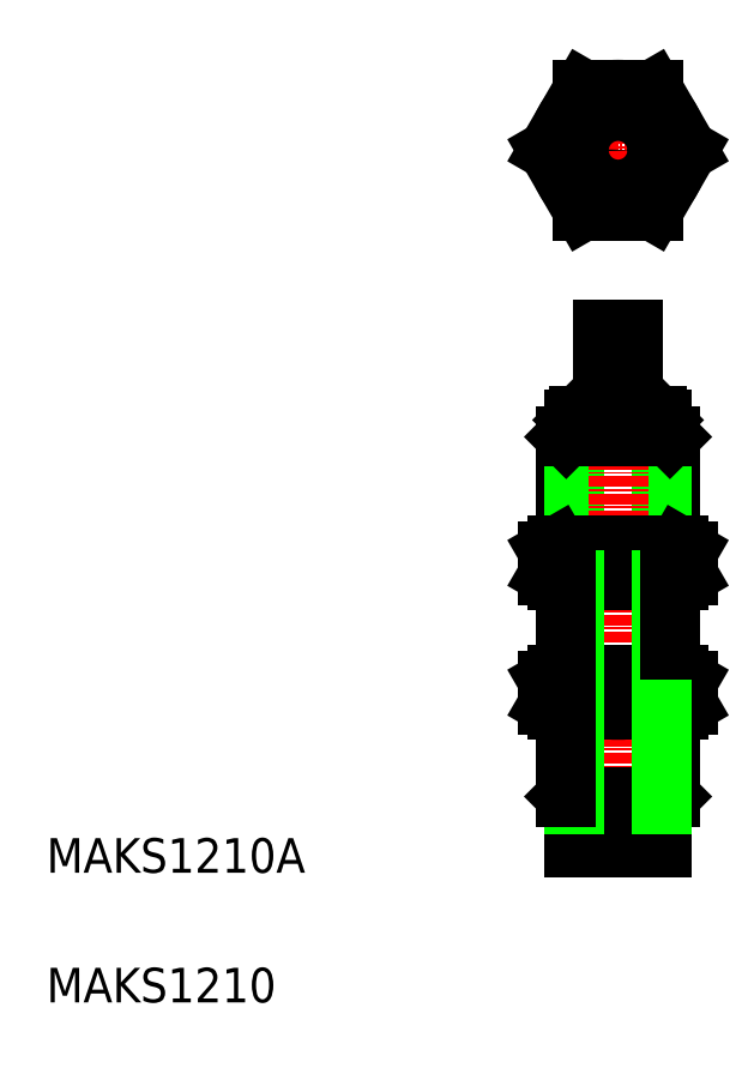
<metadata>
{"format":"dxf","ext":"dxf","renderer":"ezdxf+matplotlib","layout":"modelspace","background":"white","min_lineweight":24,"dpi":150}
</metadata>
<code>
0
SECTION
2
ENTITIES
0
TEXT
8
0
10
10
20
10
30
0
40
4
1
MAKS1210
0
TEXT
8
0
10
10
20
25
30
0
40
4
1
MAKS1210A
0
LINE
8
0
10
82.12
20
75.42
30
0
11
82.12
21
62.84
31
0
0
LINE
8
0
10
70.12
20
75.42
30
0
11
70.12
21
62.84
31
0
0
LINE
8
0
10
81.17
20
76.37
30
0
11
81.17
21
62.84
31
0
0
LINE
8
0
10
71.07
20
76.37
30
0
11
71.07
21
62.84
31
0
0
LINE
8
CENTER
10
76.12
20
88.88
30
0
11
76.12
21
26.54
31
0
0
LINE
8
0
10
71.07
20
32.87
30
0
11
81.17
21
32.87
31
0
0
LINE
8
0
10
70.12
20
33.81
30
0
11
82.12
21
33.81
31
0
0
LINE
8
0
10
71.07
20
27.87
30
0
11
81.17
21
27.87
31
0
0
LINE
8
0
10
71.07
20
32.87
30
0
11
71.07
21
27.87
31
0
0
LINE
8
0
10
71.07
20
32.87
30
0
11
70.12
21
33.81
31
0
0
LINE
8
0
10
73.42
20
32.87
30
0
11
73.42
21
32.87
31
0
0
LINE
8
0
10
81.17
20
32.87
30
0
11
81.17
21
27.87
31
0
0
LINE
8
0
10
76.12
20
32.87
30
0
11
76.12
21
32.87
31
0
0
LINE
8
0
10
81.17
20
32.87
30
0
11
82.12
21
33.81
31
0
0
LINE
8
0
10
74.37
20
77.87
30
0
11
74.37
21
87.87
31
0
0
LINE
8
0
10
77.87
20
77.87
30
0
11
77.87
21
87.87
31
0
0
LINE
8
0
10
71.57
20
77.87
30
0
11
80.67
21
77.87
31
0
0
LINE
8
0
10
71.07
20
76.37
30
0
11
81.17
21
76.37
31
0
0
LINE
8
0
10
71.07
20
77.37
30
0
11
81.17
21
77.37
31
0
0
LINE
8
0
10
70.12
20
75.42
30
0
11
82.12
21
75.42
31
0
0
LINE
8
0
10
71.07
20
76.37
30
0
11
70.12
21
75.42
31
0
0
LINE
8
0
10
71.07
20
77.37
30
0
11
71.57
21
77.87
31
0
0
LINE
8
0
10
71.07
20
77.37
30
0
11
71.07
21
76.37
31
0
0
LINE
8
0
10
81.17
20
76.37
30
0
11
82.12
21
75.42
31
0
0
LINE
8
0
10
81.17
20
77.37
30
0
11
80.67
21
77.87
31
0
0
LINE
8
0
10
81.17
20
77.37
30
0
11
81.17
21
76.37
31
0
0
LINE
8
0
10
74.37
20
87.87
30
0
11
77.87
21
87.87
31
0
0
LINE
8
CENTER
10
76.12
20
118.6
30
0
11
76.12
21
98.58
31
0
0
LINE
8
0
10
69.12
20
47.84
30
0
11
83.12
21
47.84
31
0
0
ARC
8
0
10
76.12
20
34.47
30
0
40
13.37
50
72.41
51
107.6
0
LINE
8
0
10
69.12
20
47.84
30
0
11
68.04
21
47.21
31
0
0
LINE
8
0
10
68.04
20
47.21
30
0
11
68.04
21
44.47
31
0
0
ARC
8
0
10
70.06
20
44.26
30
0
40
3.578
50
55.62
51
90
0
LINE
8
0
10
72.08
20
47.21
30
0
11
72.08
21
44.47
31
0
0
ARC
8
0
10
82.18
20
44.26
30
0
40
3.578
50
90
51
124.4
0
LINE
8
0
10
80.16
20
47.21
30
0
11
80.16
21
44.47
31
0
0
LINE
8
0
10
83.12
20
47.84
30
0
11
84.2
21
47.21
31
0
0
LINE
8
0
10
84.2
20
47.21
30
0
11
84.2
21
44.47
31
0
0
CIRCLE
8
0
10
76.12
20
108.6
30
0
40
7
0
CIRCLE
8
0
10
76.12
20
108.6
30
0
40
6
0
CIRCLE
8
0
10
76.12
20
108.6
30
0
40
5.053
0
LINE
8
0
10
72.08
20
101.6
30
0
11
80.16
21
101.6
31
0
0
LINE
8
0
10
80.16
20
115.6
30
0
11
72.08
21
115.6
31
0
0
LINE
8
CENTER
10
86.12
20
108.6
30
0
11
66.12
21
108.6
31
0
0
LINE
8
0
10
72.08
20
115.6
30
0
11
68.04
21
108.6
31
0
0
LINE
8
0
10
68.04
20
108.6
30
0
11
72.08
21
101.6
31
0
0
LINE
8
0
10
84.2
20
108.6
30
0
11
80.16
21
115.6
31
0
0
LINE
8
0
10
80.16
20
101.6
30
0
11
84.2
21
108.6
31
0
0
LINE
8
0
10
69.12
20
43.84
30
0
11
83.12
21
43.84
31
0
0
ARC
8
0
10
76.12
20
57.21
30
0
40
13.37
50
252.4
51
287.6
0
LINE
8
0
10
69.12
20
43.84
30
0
11
68.04
21
44.47
31
0
0
ARC
8
0
10
70.06
20
47.42
30
0
40
3.578
50
270
51
304.4
0
ARC
8
0
10
82.18
20
47.42
30
0
40
3.578
50
235.6
51
270
0
LINE
8
0
10
83.12
20
43.84
30
0
11
84.2
21
44.47
31
0
0
LINE
8
0
10
69.12
20
58.84
30
0
11
83.12
21
58.84
31
0
0
ARC
8
0
10
76.12
20
72.21
30
0
40
13.37
50
252.4
51
287.6
0
LINE
8
0
10
69.12
20
62.84
30
0
11
83.12
21
62.84
31
0
0
ARC
8
0
10
76.12
20
49.47
30
0
40
13.37
50
72.41
51
107.6
0
LINE
8
0
10
69.12
20
58.84
30
0
11
68.04
21
59.47
31
0
0
LINE
8
0
10
68.04
20
62.21
30
0
11
68.04
21
59.47
31
0
0
LINE
8
0
10
69.12
20
62.84
30
0
11
68.04
21
62.21
31
0
0
ARC
8
0
10
70.06
20
62.42
30
0
40
3.578
50
270
51
304.4
0
LINE
8
0
10
72.08
20
62.21
30
0
11
72.08
21
59.47
31
0
0
ARC
8
0
10
70.06
20
59.26
30
0
40
3.578
50
55.62
51
90
0
ARC
8
0
10
82.18
20
62.42
30
0
40
3.578
50
235.6
51
270
0
ARC
8
0
10
82.18
20
59.26
30
0
40
3.578
50
90
51
124.4
0
LINE
8
0
10
80.16
20
62.21
30
0
11
80.16
21
59.47
31
0
0
LINE
8
0
10
83.12
20
58.84
30
0
11
84.2
21
59.47
31
0
0
LINE
8
0
10
83.12
20
62.84
30
0
11
84.2
21
62.21
31
0
0
LINE
8
0
10
84.2
20
62.21
30
0
11
84.2
21
59.47
31
0
0
LINE
8
0
10
81.17
20
58.84
30
0
11
81.17
21
47.84
31
0
0
LINE
8
0
10
71.07
20
58.84
30
0
11
71.07
21
47.84
31
0
0
LINE
8
0
10
70.12
20
58.84
30
0
11
70.12
21
47.84
31
0
0
LINE
8
0
10
82.12
20
58.84
30
0
11
82.12
21
47.84
31
0
0
LINE
8
0
10
82.12
20
43.84
30
0
11
82.12
21
33.81
31
0
0
LINE
8
0
10
81.17
20
43.84
30
0
11
81.17
21
32.87
31
0
0
LINE
8
0
10
71.07
20
43.84
30
0
11
71.07
21
32.87
31
0
0
LINE
8
0
10
70.12
20
43.84
30
0
11
70.12
21
33.81
31
0
0
CIRCLE
8
0
10
76.12
20
108.6
30
0
40
1.75
0
CIRCLE
8
0
10
76.12
20
108.6
30
0
40
4.553
0
ENDSEC
0
EOF

</code>
